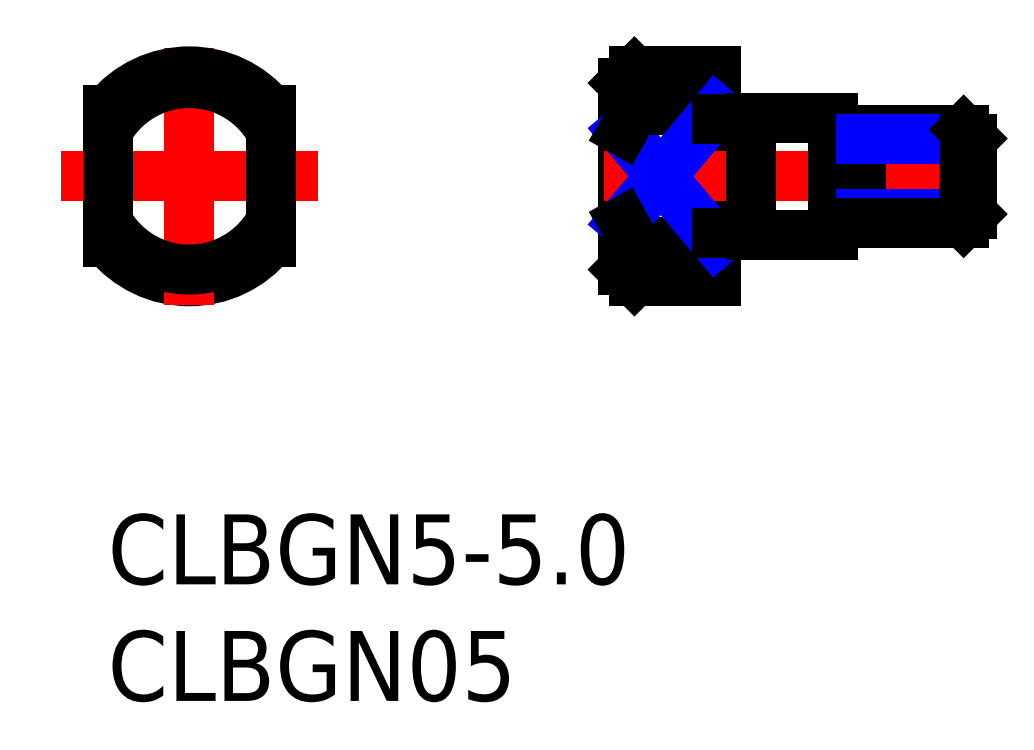
<metadata>
{"format":"dxf","ext":"dxf","renderer":"ezdxf+matplotlib","layout":"modelspace","background":"white","min_lineweight":24,"dpi":150}
</metadata>
<code>
0
SECTION
2
ENTITIES
0
INSERT
8
MSM_CONTINUOUS
2
*U8
10
0
20
0
30
0
0
INSERT
8
MSM_CONTINUOUS
2
*U9
10
0
20
0
30
0
0
ARC
8
MSM_CONTINUOUS
10
3.5
20
14.5
30
0
40
4.5
50
218.9
51
321.1
0
LINE
8
MSM_CENTER
10
3.5
20
20.02
30
0
11
3.5
21
8.984
31
0
0
LINE
8
MSM_CENTER
10
-2.016
20
14.5
30
0
11
9.016
21
14.5
31
0
0
ARC
8
MSM_CONTINUOUS
10
3.5
20
14.5
30
0
40
4.5
50
38.94
51
141.1
0
LINE
8
MSM_CONTINUOUS
10
-3.6e-15
20
17.33
30
0
11
-3.6e-15
21
11.67
31
0
0
LINE
8
MSM_CONTINUOUS
10
7
20
15.91
30
0
11
7
21
15.91
31
0
0
LINE
8
MSM_CONTINUOUS
10
7
20
14.5
30
0
11
7
21
14.5
31
0
0
LINE
8
MSM_CONTINUOUS
10
7
20
17.33
30
0
11
7
21
11.67
31
0
0
LINE
8
MSM_CONTINUOUS
10
22.59
20
10
30
0
11
22.59
21
11.67
31
0
0
LINE
8
MSM_CONTINUOUS
10
22.09
20
18.5
30
0
11
22.09
21
10.5
31
0
0
LINE
8
MSM_CONTINUOUS
10
26.09
20
19
30
0
11
26.09
21
10
31
0
0
LINE
8
MSM_CONTINUOUS
10
22.59
20
10
30
0
11
26.09
21
10
31
0
0
LINE
8
MSM_CONTINUOUS
10
22.59
20
10
30
0
11
22.09
21
10.5
31
0
0
LINE
8
MSM_CENTER
10
21.27
20
14.5
30
0
11
37.8
21
14.5
31
0
0
LINE
8
MSM_CONTINUOUS
10
22.59
20
19
30
0
11
26.09
21
19
31
0
0
LINE
8
MSM_CONTINUOUS
10
22.59
20
17.33
30
0
11
26.09
21
17.33
31
0
0
LINE
8
MSM_CONTINUOUS
10
22.59
20
11.67
30
0
11
26.09
21
11.67
31
0
0
LINE
8
MSM_NARROW
10
22.09
20
16.44
30
0
11
26.09
21
11.67
31
0
0
LINE
8
MSM_NARROW
10
26.09
20
17.33
30
0
11
22.09
21
12.56
31
0
0
LINE
8
MSM_CONTINUOUS
10
22.59
20
17.33
30
0
11
22.59
21
19
31
0
0
LINE
8
MSM_CONTINUOUS
10
22.09
20
18.5
30
0
11
22.59
21
19
31
0
0
LINE
8
MSM_CONTINUOUS
10
27.59
20
17
30
0
11
31.09
21
17
31
0
0
LINE
8
MSM_CONTINUOUS
10
26.09
20
16.95
30
0
11
27.59
21
16.95
31
0
0
LINE
8
MSM_CONTINUOUS
10
27.59
20
12
30
0
11
31.09
21
12
31
0
0
LINE
8
MSM_CONTINUOUS
10
26.09
20
12.05
30
0
11
27.59
21
12.05
31
0
0
LINE
8
MSM_CONTINUOUS
10
27.59
20
17
30
0
11
27.59
21
12
31
0
0
LINE
8
MSM_CONTINUOUS
10
31.09
20
17
30
0
11
31.09
21
12
31
0
0
LINE
8
MSM_CONTINUOUS
10
32.29
20
16.5
30
0
11
32.29
21
12.5
31
0
0
LINE
8
MSM_CONTINUOUS
10
31.39
20
16.05
30
0
11
31.99
21
16.05
31
0
0
LINE
8
MSM_CONTINUOUS
10
31.39
20
12.95
30
0
11
31.99
21
12.95
31
0
0
ARC
8
MSM_CONTINUOUS
10
31.99
20
16.35
30
0
40
0.3
50
270
51
0
0
ARC
8
MSM_CONTINUOUS
10
31.39
20
16.35
30
0
40
0.3
50
180
51
270
0
ARC
8
MSM_CONTINUOUS
10
31.39
20
12.65
30
0
40
0.3
50
90
51
180
0
ARC
8
MSM_CONTINUOUS
10
31.99
20
12.65
30
0
40
0.3
50
0
51
90
0
LINE
8
MSM_CONTINUOUS
10
32.29
20
16.5
30
0
11
36.72
21
16.5
31
0
0
LINE
8
MSM_NARROW
10
32.29
20
16.12
30
0
11
37.09
21
16.12
31
0
0
LINE
8
MSM_NARROW
10
32.29
20
12.88
30
0
11
37.09
21
12.88
31
0
0
LINE
8
MSM_CONTINUOUS
10
32.29
20
12.5
30
0
11
36.72
21
12.5
31
0
0
LINE
8
MSM_CONTINUOUS
10
37.09
20
12.88
30
0
11
37.09
21
16.12
31
0
0
LINE
8
MSM_CONTINUOUS
10
37.09
20
16.12
30
0
11
36.72
21
16.5
31
0
0
LINE
8
MSM_CONTINUOUS
10
36.72
20
16.5
30
0
11
36.72
21
12.5
31
0
0
LINE
8
MSM_CONTINUOUS
10
36.72
20
12.5
30
0
11
37.09
21
12.88
31
0
0
ARC
8
MSM_CONTINUOUS
10
3.5
20
14.5
30
0
40
4
50
28.96
51
151
0
ARC
8
MSM_CONTINUOUS
10
3.5
20
14.5
30
0
40
4
50
209
51
331
0
LINE
8
MSM_CONTINUOUS
10
22.59
20
17.33
30
0
11
22.09
21
16.44
31
0
0
LINE
8
MSM_CONTINUOUS
10
22.59
20
11.67
30
0
11
22.09
21
12.56
31
0
0
ENDSEC
0
EOF

</code>
